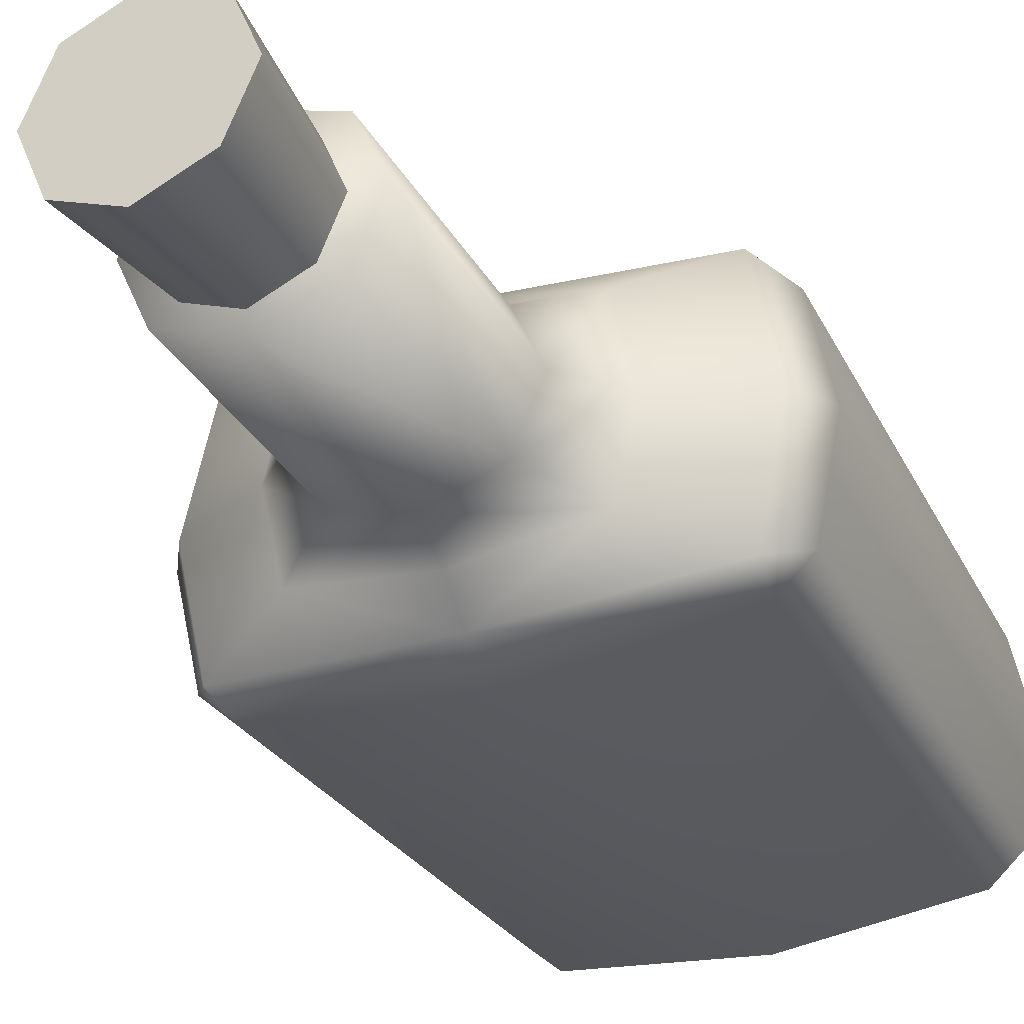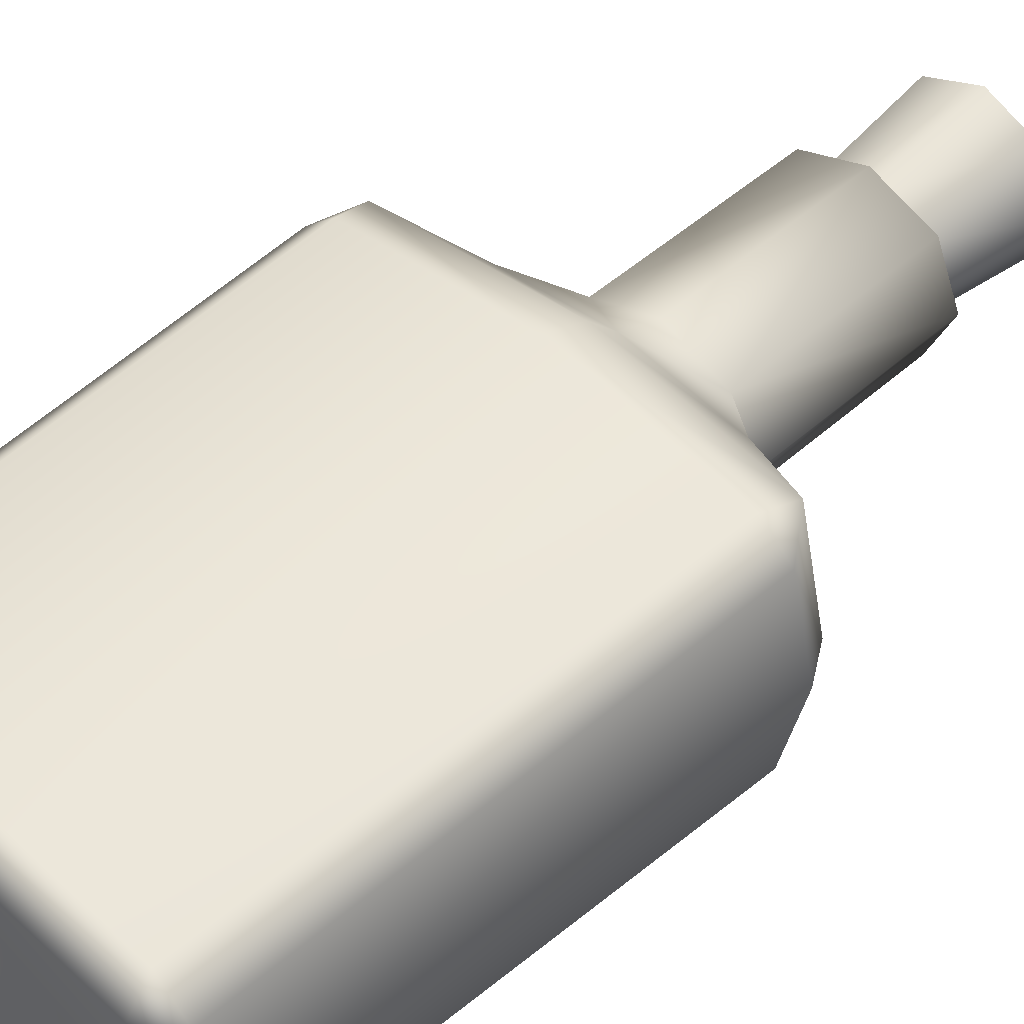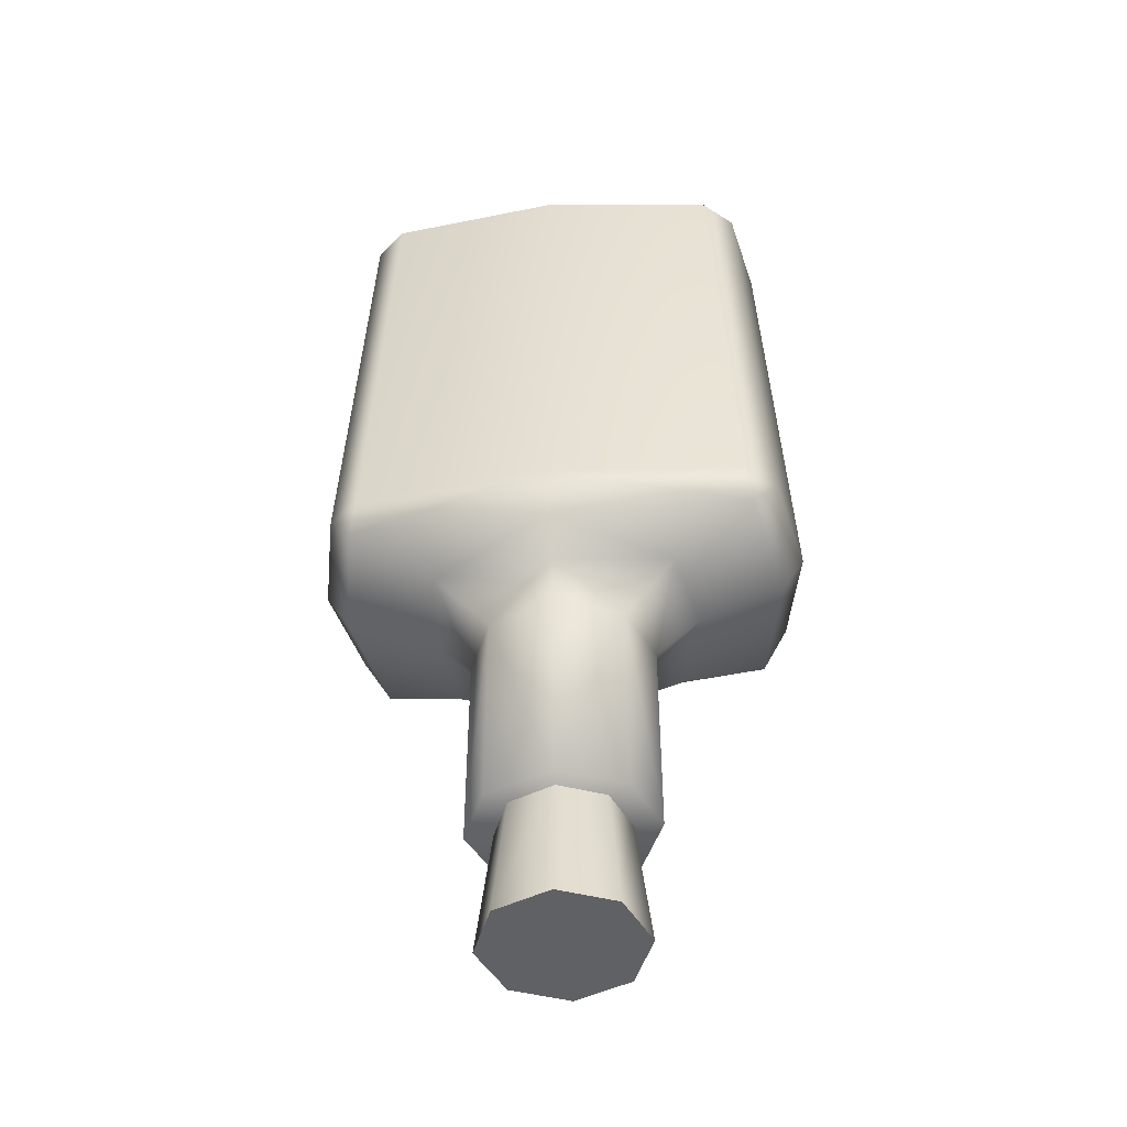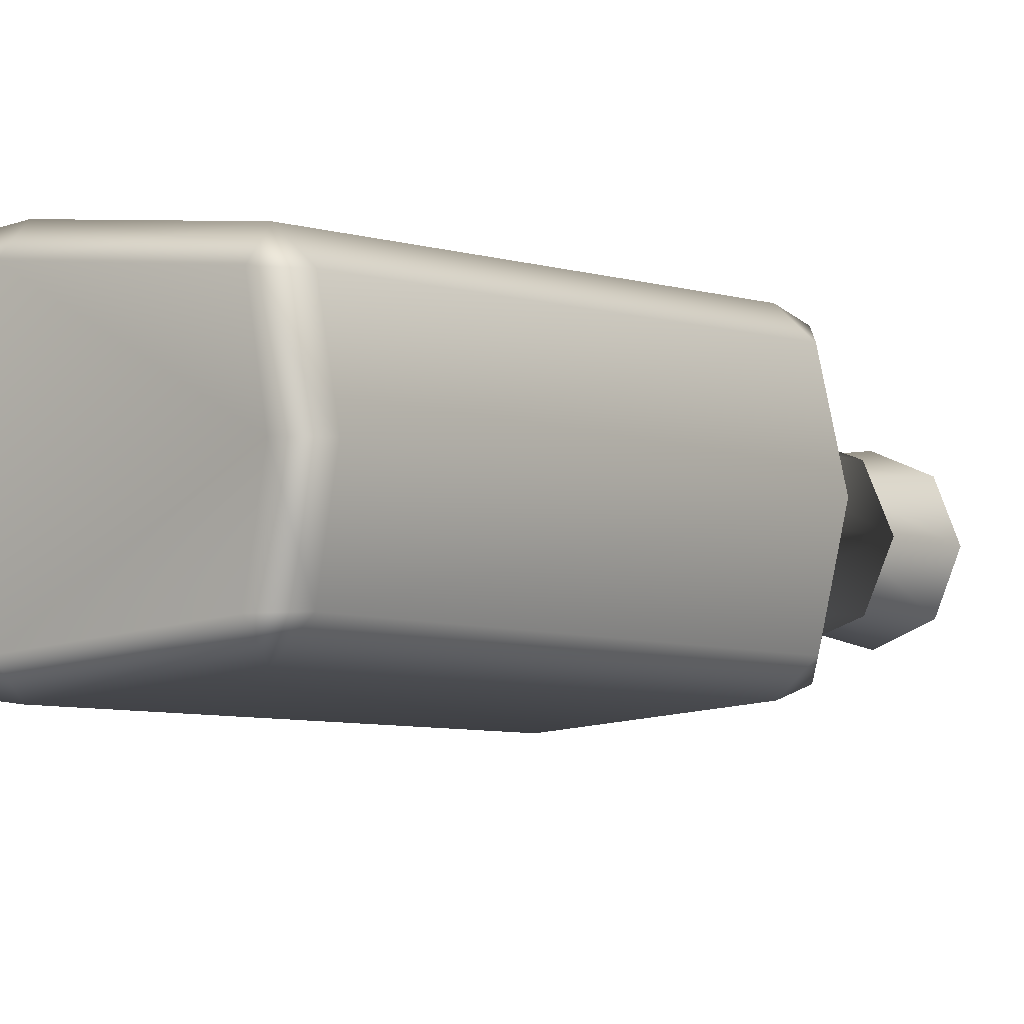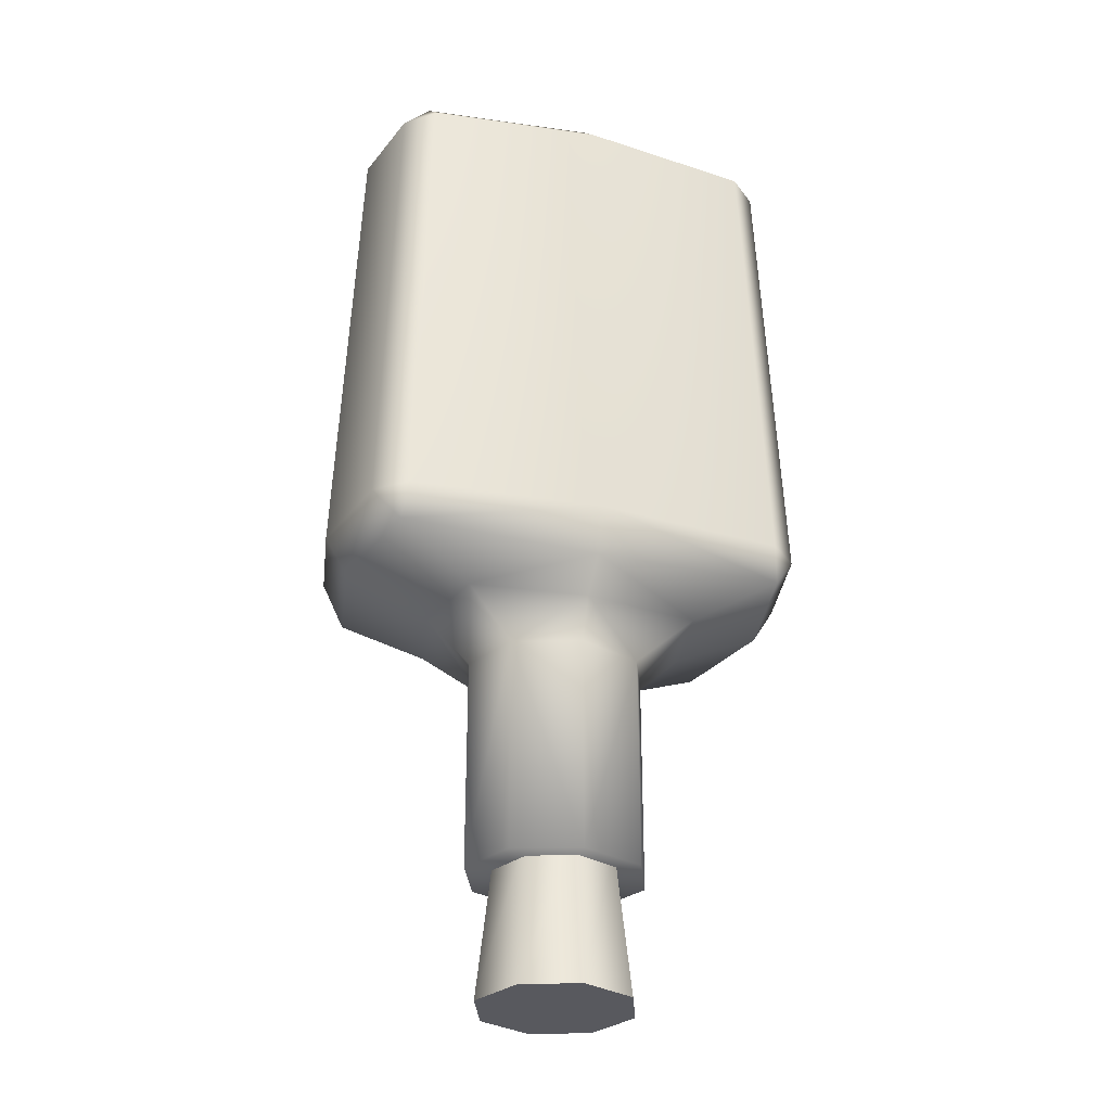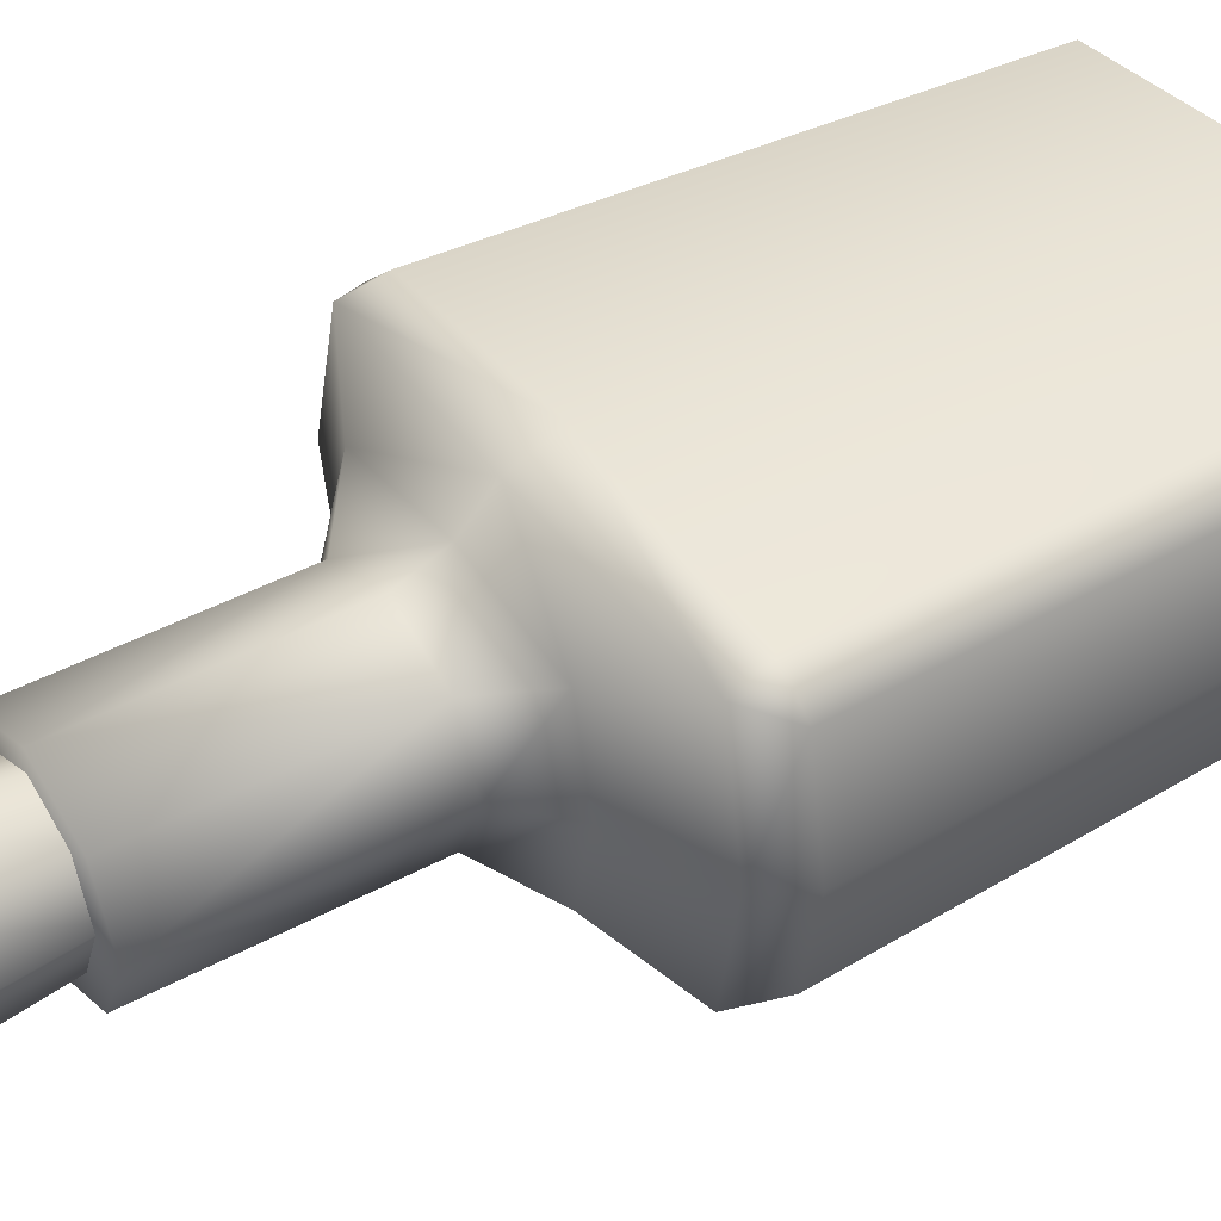
<metadata>
{"format":"obj","ext":"obj","renderer":"f3d","projection":"perspective","resolution":1024,"background":"white","views":[{"elev":-31.9,"azim":25.3,"up":"+Z"},{"elev":47.5,"azim":-135.3,"up":"+Z"},{"elev":-47.4,"azim":6.4,"up":"+Y"},{"elev":-4.4,"azim":-144.2,"up":"+Z"},{"elev":-30.3,"azim":-18.8,"up":"+Y"},{"elev":42.1,"azim":56.9,"up":"+Z"}]}
</metadata>
<code>
o mesh_bottle
v -4.418 -1.17 1.805
v -4.256 -1.17 2.154
v -4.418 -1.17 2.094
v -4.482 -1.17 1.95
v -4.418 -0.6346 1.805
v -4.418 -0.6346 2.094
v -4.256 -0.6346 1.745
v -4.256 -0.6346 2.154
v -4.482 -0.6346 1.95
v -4.546 -0.5304 1.742
v -4.546 -0.5304 2.157
v -4.256 -0.5304 1.704
v -4.256 -0.5304 2.195
v -4.593 -0.5304 1.95
v -4.742 -0.4308 1.66
v -4.256 -0.4561 1.628
v -4.256 -0.3477 1.583
v -4.256 -0.4561 2.271
v -4.742 -0.4308 2.239
v -4.803 -0.4377 1.95
v -4.859 -0.3478 1.95
v -4.256 0.8584 1.614
v -4.808 0.8584 1.95
v -4.73 -0.3408 1.633
v -4.687 0.8512 1.659
v -4.73 -0.3408 2.266
v -4.687 0.8512 2.241
v -4.807 -0.3415 2.197
v -4.764 0.852 2.171
v -4.807 -0.3415 1.702
v -4.764 0.852 1.728
v -4.695 0.9141 1.725
v -4.74 0.9223 1.95
v -4.695 0.9141 2.174
v -4.093 -1.17 2.094
v -4.029 -1.17 1.95
v -4.093 -1.17 1.805
v -4.256 -1.17 1.745
v -4.093 -0.6346 1.805
v -4.093 -0.6346 2.094
v -4.029 -0.6346 1.95
v -3.966 -0.5304 1.742
v -3.966 -0.5304 2.157
v -3.918 -0.5304 1.95
v -3.769 -0.4308 1.66
v -3.769 -0.4308 2.239
v -3.709 -0.4377 1.95
v -3.782 -0.3408 1.633
v -3.825 0.8512 1.659
v -3.782 -0.3408 2.266
v -4.256 -0.3477 2.316
v -4.256 0.8584 2.285
v -3.825 0.8512 2.241
v -3.653 -0.3478 1.95
v -3.705 -0.3415 2.197
v -3.748 0.852 2.171
v -3.703 0.8584 1.95
v -3.705 -0.3415 1.702
v -3.748 0.852 1.728
v -3.817 0.9141 1.725
v -3.771 0.9223 1.95
v -3.817 0.9141 2.174
v -4.256 0.9223 2.219
v -4.256 0.9223 1.68
v -4.102 -1.126 1.95
v -4.147 -1.126 2.058
v -4.256 -1.126 2.103
v -4.365 -1.126 2.058
v -4.41 -1.126 1.95
v -4.365 -1.126 1.841
v -4.256 -1.126 1.796
v -4.147 -1.126 1.841
v -4.06 -1.488 1.95
v -4.118 -1.488 2.088
v -4.256 -1.488 2.145
v -4.394 -1.488 2.088
v -4.451 -1.488 1.95
v -4.394 -1.488 1.811
v -4.256 -1.488 1.754
v -4.118 -1.488 1.811
f 2 3 4
f 4 1 38
f 5 7 38
f 38 1 5
f 6 3 2
f 2 8 6
f 6 9 4
f 4 3 6
f 5 1 4
f 4 9 5
f 7 5 10
f 10 12 7
f 6 8 13
f 13 11 6
f 9 6 11
f 11 14 9
f 5 9 14
f 14 10 5
f 10 15 16
f 16 12 10
f 11 13 18
f 18 19 11
f 14 11 19
f 19 20 14
f 14 20 15
f 15 10 14
f 17 24 25
f 25 22 17
f 51 52 27
f 27 26 51
f 28 29 23
f 23 21 28
f 21 23 31
f 31 30 21
f 33 34 63
f 33 63 64
f 32 33 64
f 26 28 19
f 31 32 25
f 34 29 27
f 16 15 24
f 24 17 16
f 19 18 51
f 51 26 19
f 20 19 28
f 28 21 20
f 15 20 21
f 21 30 15
f 25 24 30
f 30 31 25
f 22 25 32
f 32 64 22
f 27 52 63
f 63 34 27
f 26 27 29
f 29 28 26
f 23 29 34
f 34 33 23
f 31 23 33
f 33 32 31
f 15 30 24
f 2 4 38
f 2 36 35
f 36 38 37
f 39 37 38
f 38 7 39
f 40 8 2
f 2 35 40
f 40 35 36
f 36 41 40
f 39 41 36
f 36 37 39
f 7 12 42
f 42 39 7
f 40 43 13
f 13 8 40
f 41 44 43
f 43 40 41
f 39 42 44
f 44 41 39
f 42 12 16
f 16 45 42
f 43 46 18
f 18 13 43
f 44 47 46
f 46 43 44
f 44 42 45
f 45 47 44
f 17 22 49
f 49 48 17
f 51 50 53
f 53 52 51
f 55 54 57
f 57 56 55
f 54 58 59
f 59 57 54
f 63 62 61
f 64 63 61
f 60 64 61
f 50 46 55
f 59 49 60
f 62 53 56
f 16 17 48
f 48 45 16
f 46 50 51
f 51 18 46
f 47 54 55
f 55 46 47
f 45 58 54
f 54 47 45
f 49 59 58
f 58 48 49
f 22 64 60
f 60 49 22
f 53 62 63
f 63 52 53
f 50 55 56
f 56 53 50
f 57 61 62
f 62 56 57
f 59 60 61
f 61 57 59
f 45 48 58
f 2 38 36
f 71 70 69
f 69 68 67
f 67 66 65
f 69 67 65
f 71 69 65
f 72 71 65
f 65 66 74
f 74 73 65
f 66 67 75
f 75 74 66
f 67 68 76
f 76 75 67
f 68 69 77
f 77 76 68
f 69 70 78
f 78 77 69
f 70 71 79
f 79 78 70
f 71 72 80
f 80 79 71
f 72 65 73
f 73 80 72
f 73 74 75
f 75 76 77
f 77 78 79
f 75 77 79
f 73 75 79
f 80 73 79

</code>
